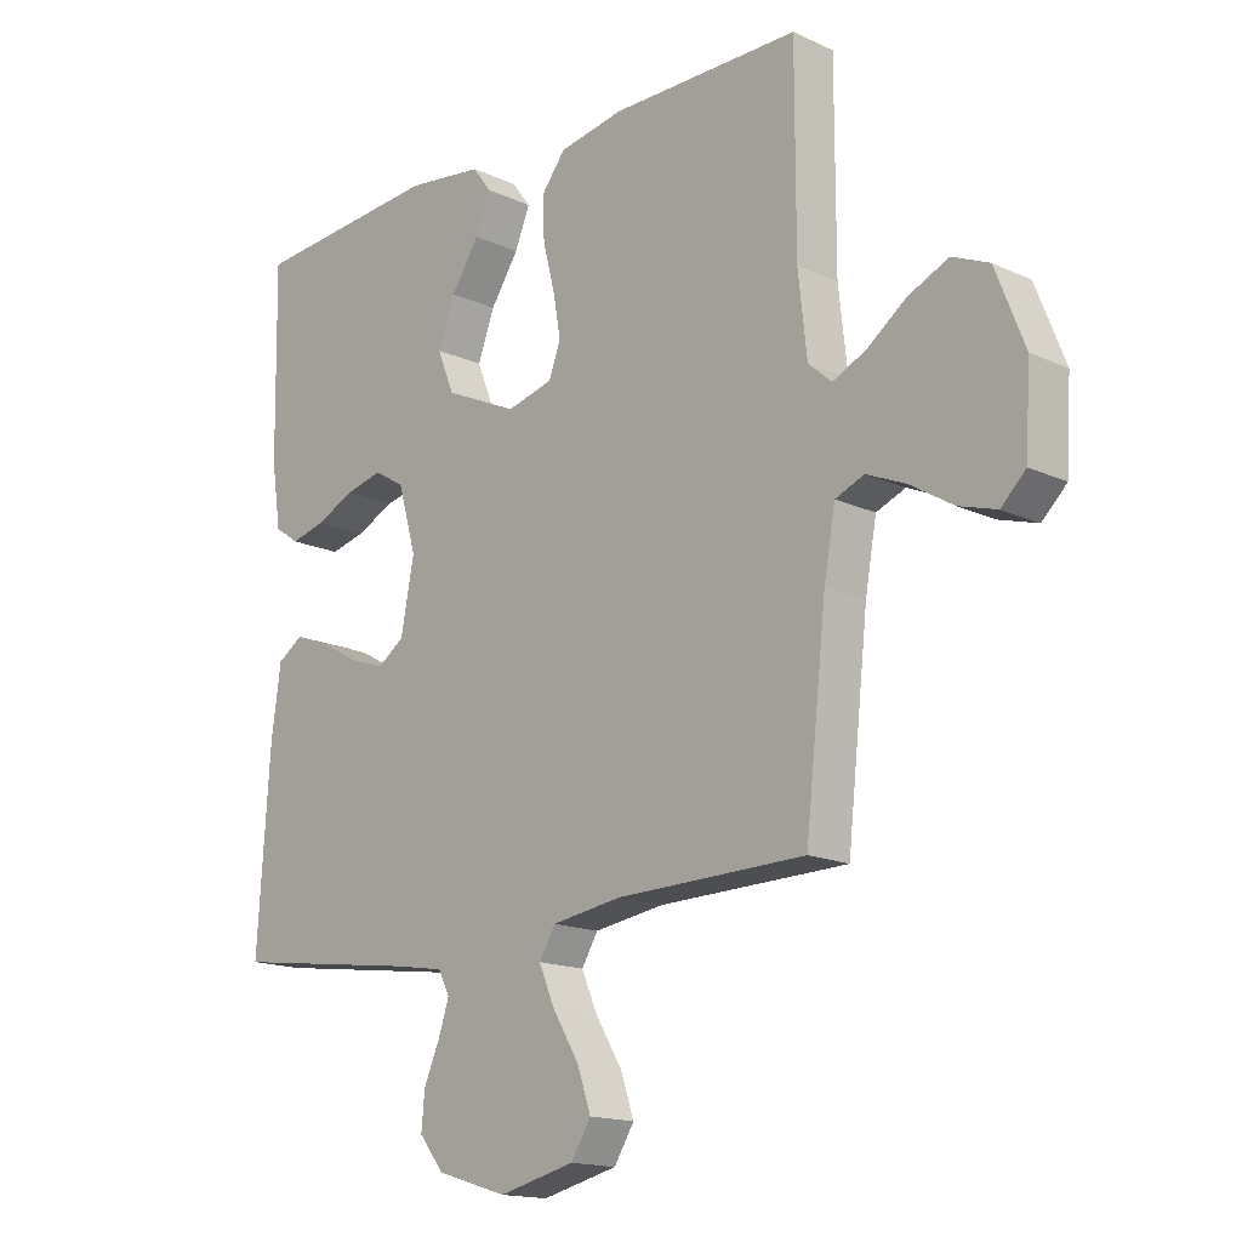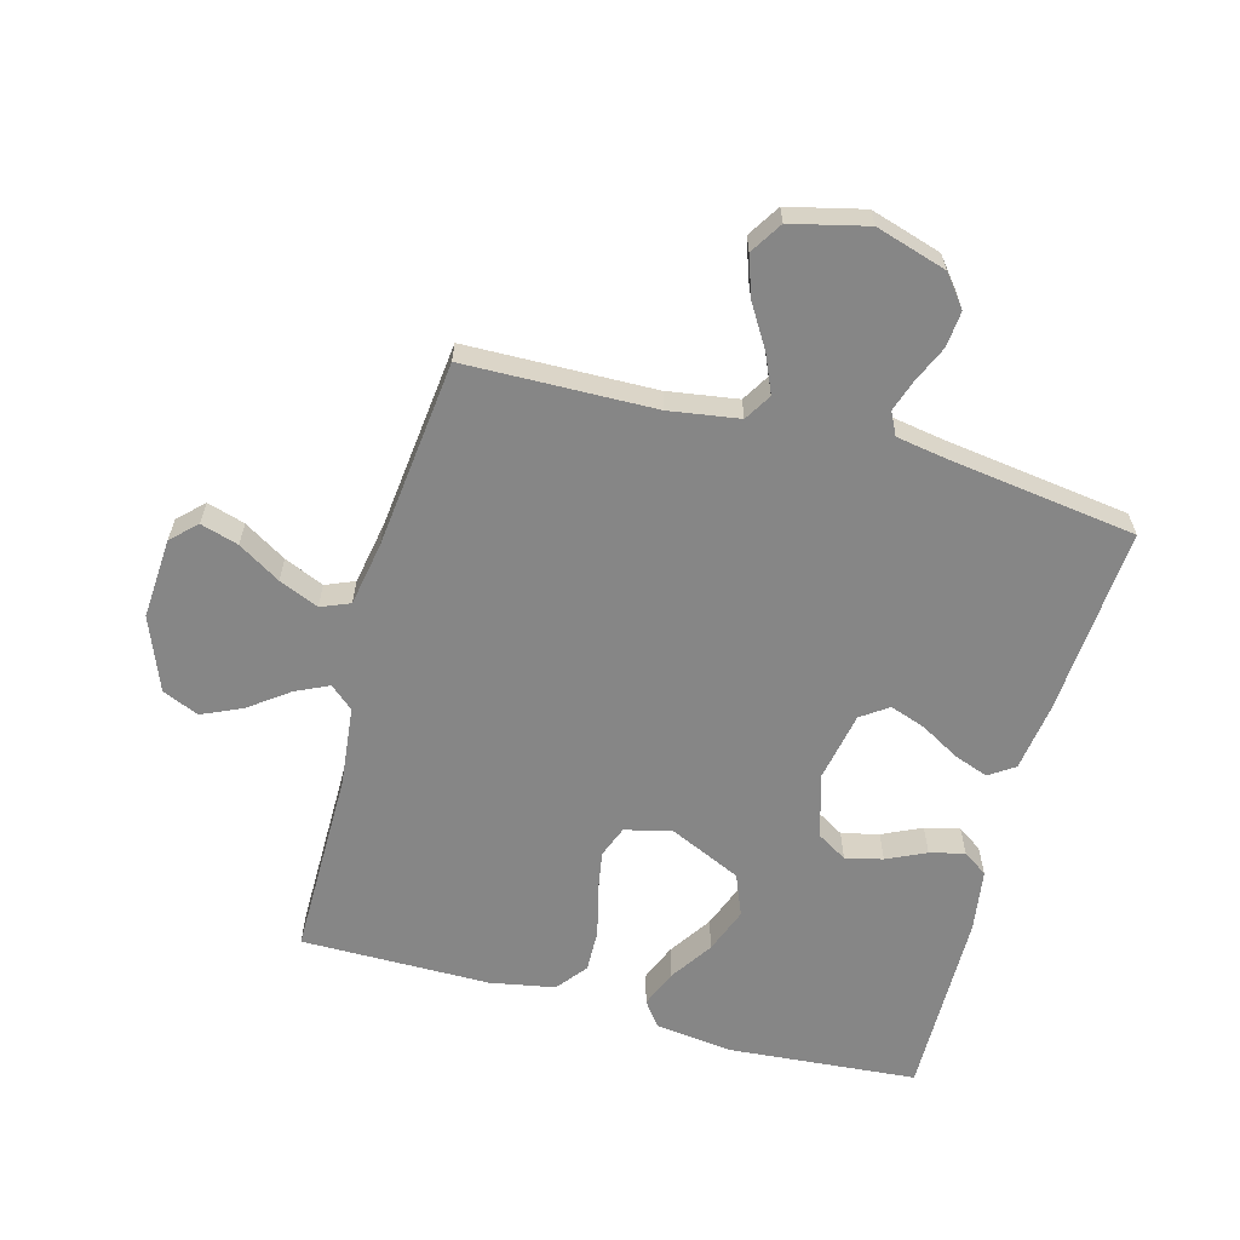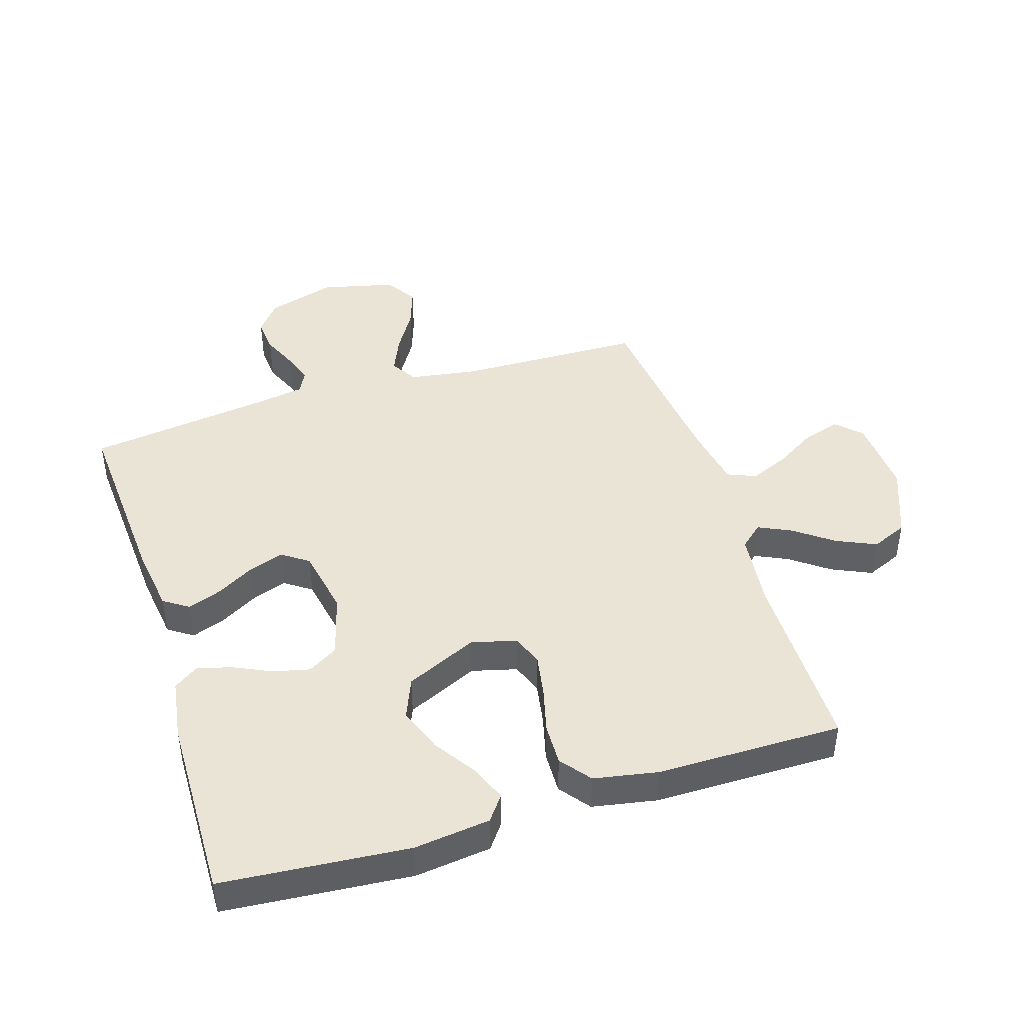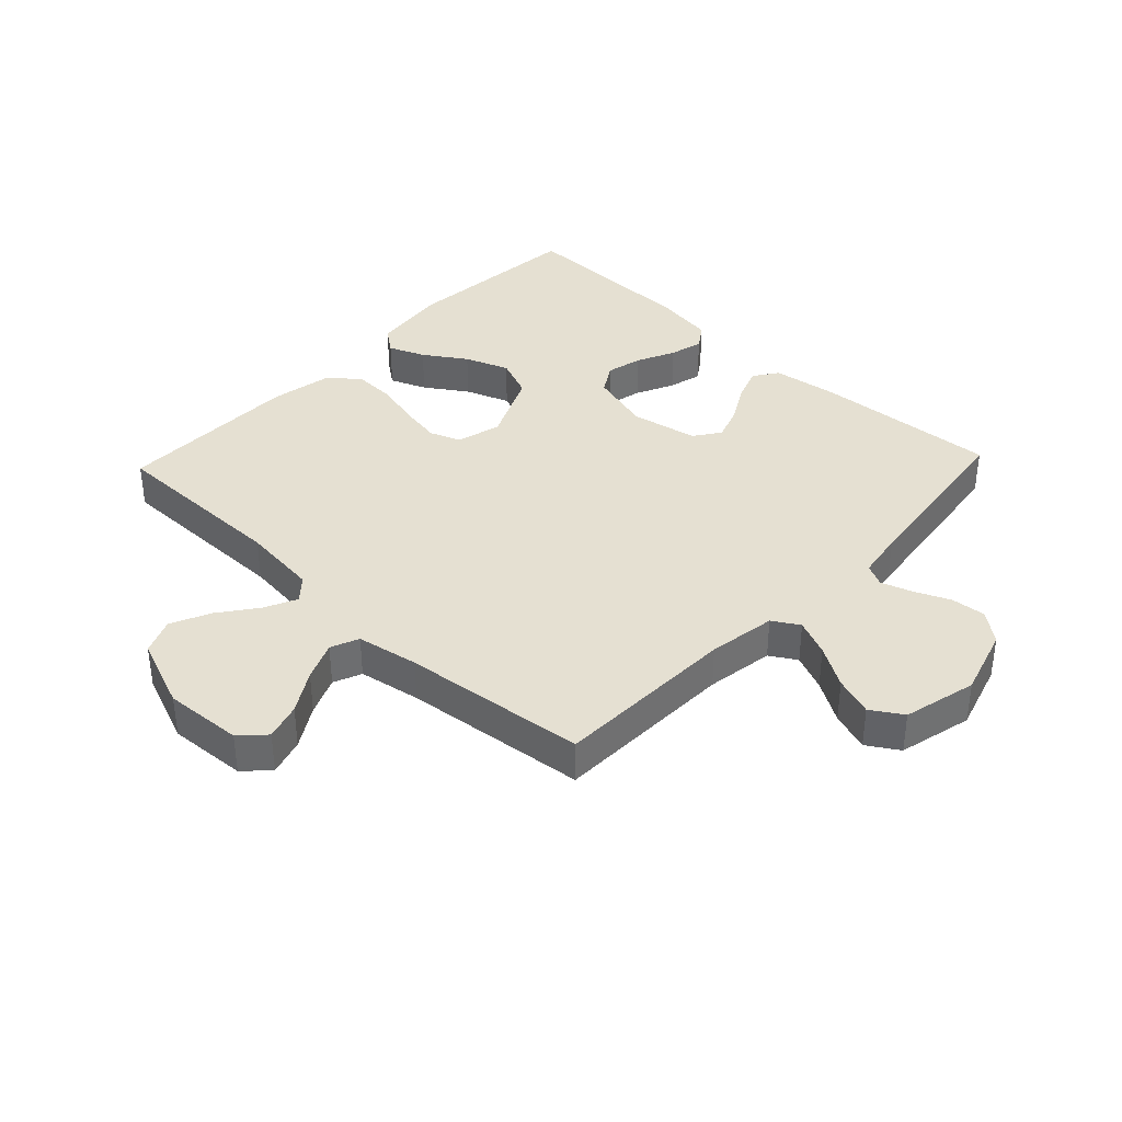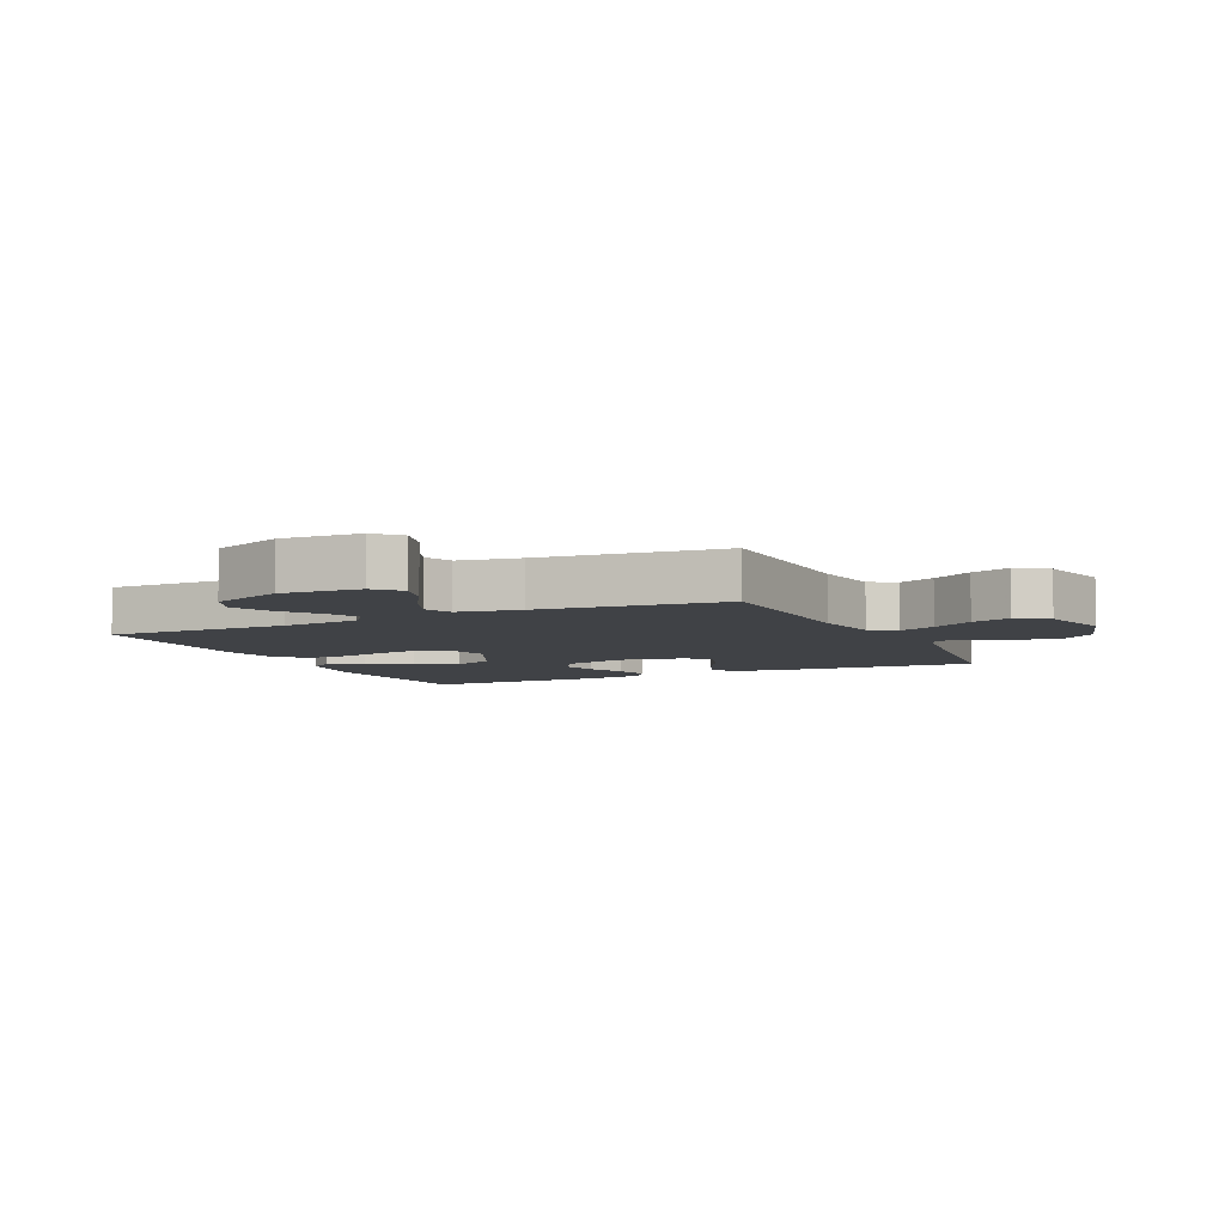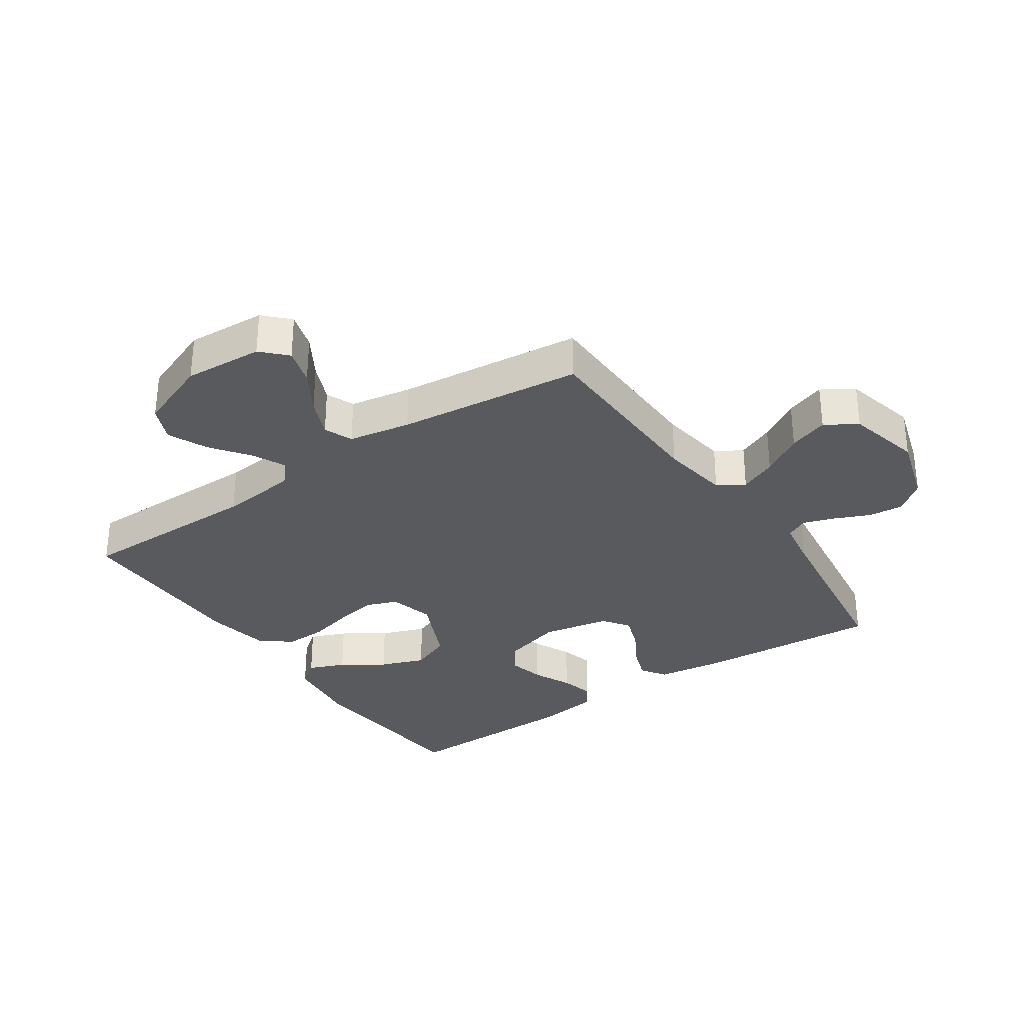
<metadata>
{"format":"obj","ext":"obj","renderer":"f3d","projection":"perspective","resolution":1024,"background":"white","views":[{"elev":-15.8,"azim":46.1,"up":"+Z"},{"elev":-62.1,"azim":164.7,"up":"+Y"},{"elev":43.9,"azim":-17.4,"up":"+Y"},{"elev":37.6,"azim":133.4,"up":"+Y"},{"elev":-6.3,"azim":115.3,"up":"+Y"},{"elev":-31.7,"azim":124.3,"up":"+Y"}]}
</metadata>
<code>
v -0.5 0.07 -0.5
v -0.48 0.07 -0.2
v -0.465 0.07 -0.092
v -0.425 0.07 -0.065
v -0.37 0.07 -0.085
v -0.309 0.07 -0.12
v -0.252 0.07 -0.14
v -0.209 0.07 -0.11
v -0.188 0.07 0
v -0.217 0.07 0.102
v -0.265 0.07 0.131
v -0.324 0.07 0.117
v -0.386 0.07 0.088
v -0.441 0.07 0.074
v -0.48 0.07 0.101
v -0.495 0.07 0.2
v -0.5 0.07 0.5
v -0.2 0.07 0.525
v -0.077 0.07 0.51
v -0.047 0.07 0.47
v -0.071 0.07 0.411
v -0.116 0.07 0.343
v -0.143 0.07 0.271
v -0.116 0.07 0.205
v 0 0.07 0.152
v 0.073 0.07 0.171
v 0.092 0.07 0.221
v 0.08 0.07 0.289
v 0.061 0.07 0.363
v 0.059 0.07 0.431
v 0.097 0.07 0.48
v 0.2 0.07 0.499
v 0.5 0.07 0.5
v 0.5 0.07 0.2
v 0.514 0.07 0.074
v 0.551 0.07 0.042
v 0.604 0.07 0.067
v 0.666 0.07 0.113
v 0.73 0.07 0.142
v 0.788 0.07 0.117
v 0.834 0.07 0
v 0.826 0.07 -0.128
v 0.787 0.07 -0.166
v 0.727 0.07 -0.148
v 0.66 0.07 -0.107
v 0.597 0.07 -0.08
v 0.551 0.07 -0.099
v 0.533 0.07 -0.2
v 0.5 0.07 -0.5
v 0.2 0.07 -0.507
v 0.089 0.07 -0.524
v 0.063 0.07 -0.567
v 0.089 0.07 -0.627
v 0.13 0.07 -0.694
v 0.152 0.07 -0.758
v 0.12 0.07 -0.809
v 0 0.07 -0.838
v -0.112 0.07 -0.804
v -0.151 0.07 -0.755
v -0.146 0.07 -0.698
v -0.121 0.07 -0.641
v -0.104 0.07 -0.59
v -0.122 0.07 -0.554
v -0.2 0.07 -0.541
v -0.5 0 -0.5
v -0.48 0 -0.2
v -0.465 0 -0.092
v -0.425 0 -0.065
v -0.37 0 -0.085
v -0.309 0 -0.12
v -0.252 0 -0.14
v -0.209 0 -0.11
v -0.188 0 0
v -0.217 0 0.102
v -0.265 0 0.131
v -0.324 0 0.117
v -0.386 0 0.088
v -0.441 0 0.074
v -0.48 0 0.101
v -0.495 0 0.2
v -0.5 0 0.5
v -0.2 0 0.525
v -0.077 0 0.51
v -0.047 0 0.47
v -0.071 0 0.411
v -0.116 0 0.343
v -0.143 0 0.271
v -0.116 0 0.205
v 0 0 0.152
v 0.073 0 0.171
v 0.092 0 0.221
v 0.08 0 0.289
v 0.061 0 0.363
v 0.059 0 0.431
v 0.097 0 0.48
v 0.2 0 0.499
v 0.5 0 0.5
v 0.5 0 0.2
v 0.514 0 0.074
v 0.551 0 0.042
v 0.604 0 0.067
v 0.666 0 0.113
v 0.73 0 0.142
v 0.788 0 0.117
v 0.834 0 0
v 0.826 0 -0.128
v 0.787 0 -0.166
v 0.727 0 -0.148
v 0.66 0 -0.107
v 0.597 0 -0.08
v 0.551 0 -0.099
v 0.533 0 -0.2
v 0.5 0 -0.5
v 0.2 0 -0.507
v 0.089 0 -0.524
v 0.063 0 -0.567
v 0.089 0 -0.627
v 0.13 0 -0.694
v 0.152 0 -0.758
v 0.12 0 -0.809
v 0 0 -0.838
v -0.112 0 -0.804
v -0.151 0 -0.755
v -0.146 0 -0.698
v -0.121 0 -0.641
v -0.104 0 -0.59
v -0.122 0 -0.554
v -0.2 0 -0.541
f 59 60 61
f 58 59 61
f 57 58 61
f 56 57 61
f 55 56 61
f 54 55 61
f 53 54 61
f 52 53 61 62
f 51 52 62 63
f 48 49 50
f 51 63 64
f 50 51 64
f 48 50 64
f 47 48 64
f 43 44 45
f 42 43 45
f 41 42 45
f 40 41 45
f 39 40 45
f 38 39 45
f 37 38 45
f 36 37 45 46
f 35 36 46 47
f 32 33 34
f 31 32 34
f 30 31 34
f 29 30 34
f 28 29 34
f 27 28 34 35
f 26 27 35 47
f 20 21 22
f 19 20 22
f 18 19 22
f 17 18 22
f 16 17 22
f 15 16 22
f 14 15 22
f 13 14 22
f 12 13 22
f 11 12 22 23
f 10 11 23 24
f 4 5 6
f 3 4 6
f 2 3 6
f 1 2 6
f 64 1 6
f 64 6 7
f 25 26 47 64
f 9 10 24 25
f 8 9 25 64
f 7 8 64
f 125 124 123
f 125 123 122
f 125 122 121
f 125 121 120
f 125 120 119
f 125 119 118
f 125 118 117
f 126 125 117 116
f 127 126 116 115
f 114 113 112
f 128 127 115
f 128 115 114
f 128 114 112
f 128 112 111
f 109 108 107
f 109 107 106
f 109 106 105
f 109 105 104
f 109 104 103
f 109 103 102
f 109 102 101
f 110 109 101 100
f 111 110 100 99
f 98 97 96
f 98 96 95
f 98 95 94
f 98 94 93
f 98 93 92
f 99 98 92 91
f 111 99 91 90
f 86 85 84
f 86 84 83
f 86 83 82
f 86 82 81
f 86 81 80
f 86 80 79
f 86 79 78
f 86 78 77
f 86 77 76
f 87 86 76 75
f 88 87 75 74
f 70 69 68
f 70 68 67
f 70 67 66
f 70 66 65
f 70 65 128
f 71 70 128
f 128 111 90 89
f 89 88 74 73
f 128 89 73 72
f 128 72 71
f 1 65 66 2
f 2 66 67 3
f 3 67 68 4
f 4 68 69 5
f 5 69 70 6
f 6 70 71 7
f 7 71 72 8
f 8 72 73 9
f 9 73 74 10
f 10 74 75 11
f 11 75 76 12
f 12 76 77 13
f 13 77 78 14
f 14 78 79 15
f 15 79 80 16
f 16 80 81 17
f 17 81 82 18
f 18 82 83 19
f 19 83 84 20
f 20 84 85 21
f 21 85 86 22
f 22 86 87 23
f 23 87 88 24
f 24 88 89 25
f 25 89 90 26
f 26 90 91 27
f 27 91 92 28
f 28 92 93 29
f 29 93 94 30
f 30 94 95 31
f 31 95 96 32
f 32 96 97 33
f 33 97 98 34
f 34 98 99 35
f 35 99 100 36
f 36 100 101 37
f 37 101 102 38
f 38 102 103 39
f 39 103 104 40
f 40 104 105 41
f 41 105 106 42
f 42 106 107 43
f 43 107 108 44
f 44 108 109 45
f 45 109 110 46
f 46 110 111 47
f 47 111 112 48
f 48 112 113 49
f 49 113 114 50
f 50 114 115 51
f 51 115 116 52
f 52 116 117 53
f 53 117 118 54
f 54 118 119 55
f 55 119 120 56
f 56 120 121 57
f 57 121 122 58
f 58 122 123 59
f 59 123 124 60
f 60 124 125 61
f 61 125 126 62
f 62 126 127 63
f 63 127 128 64
f 64 128 65 1

</code>
